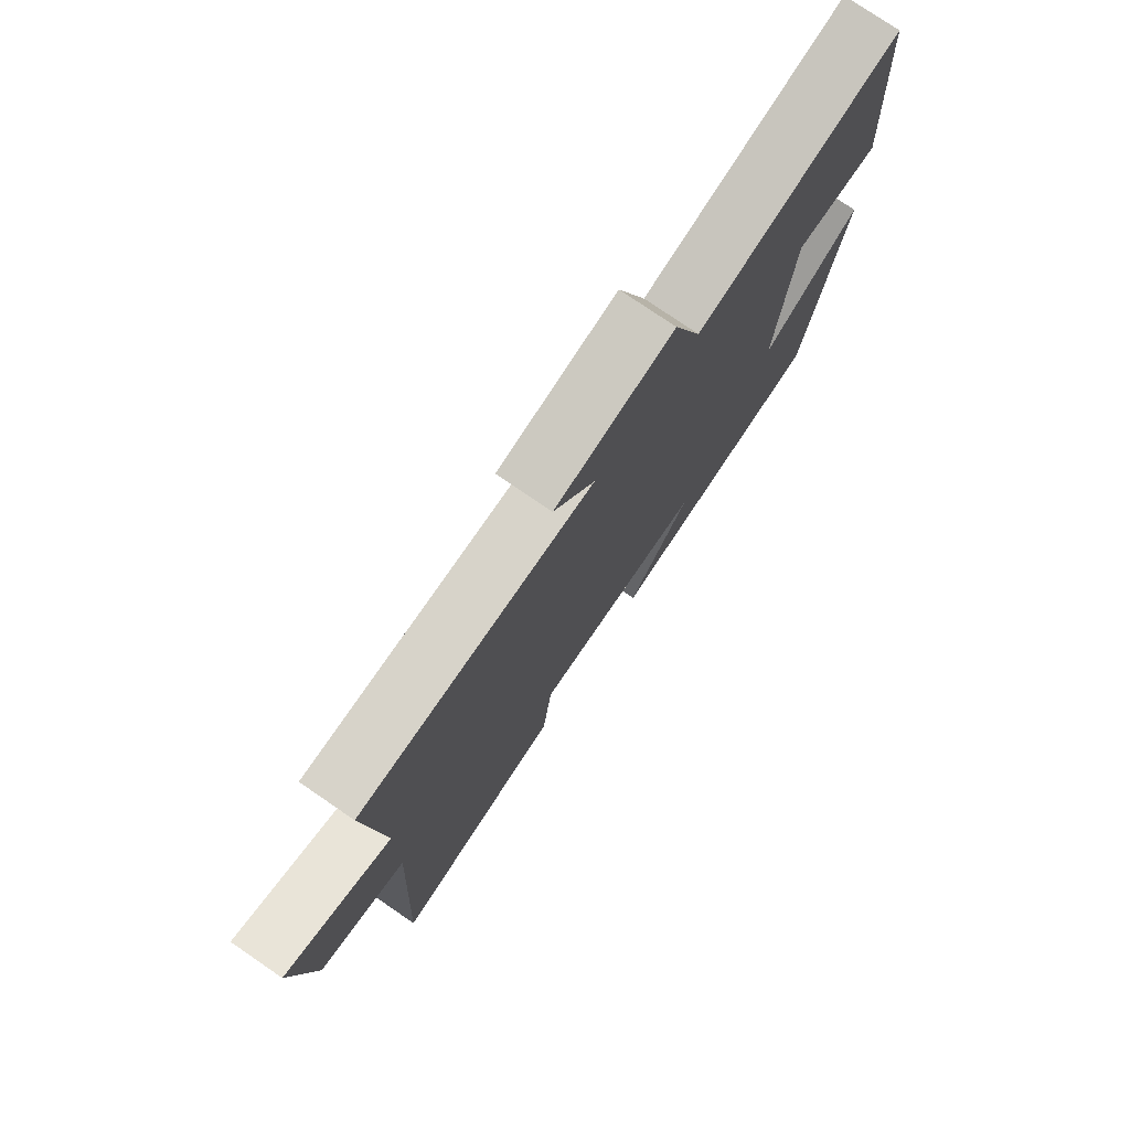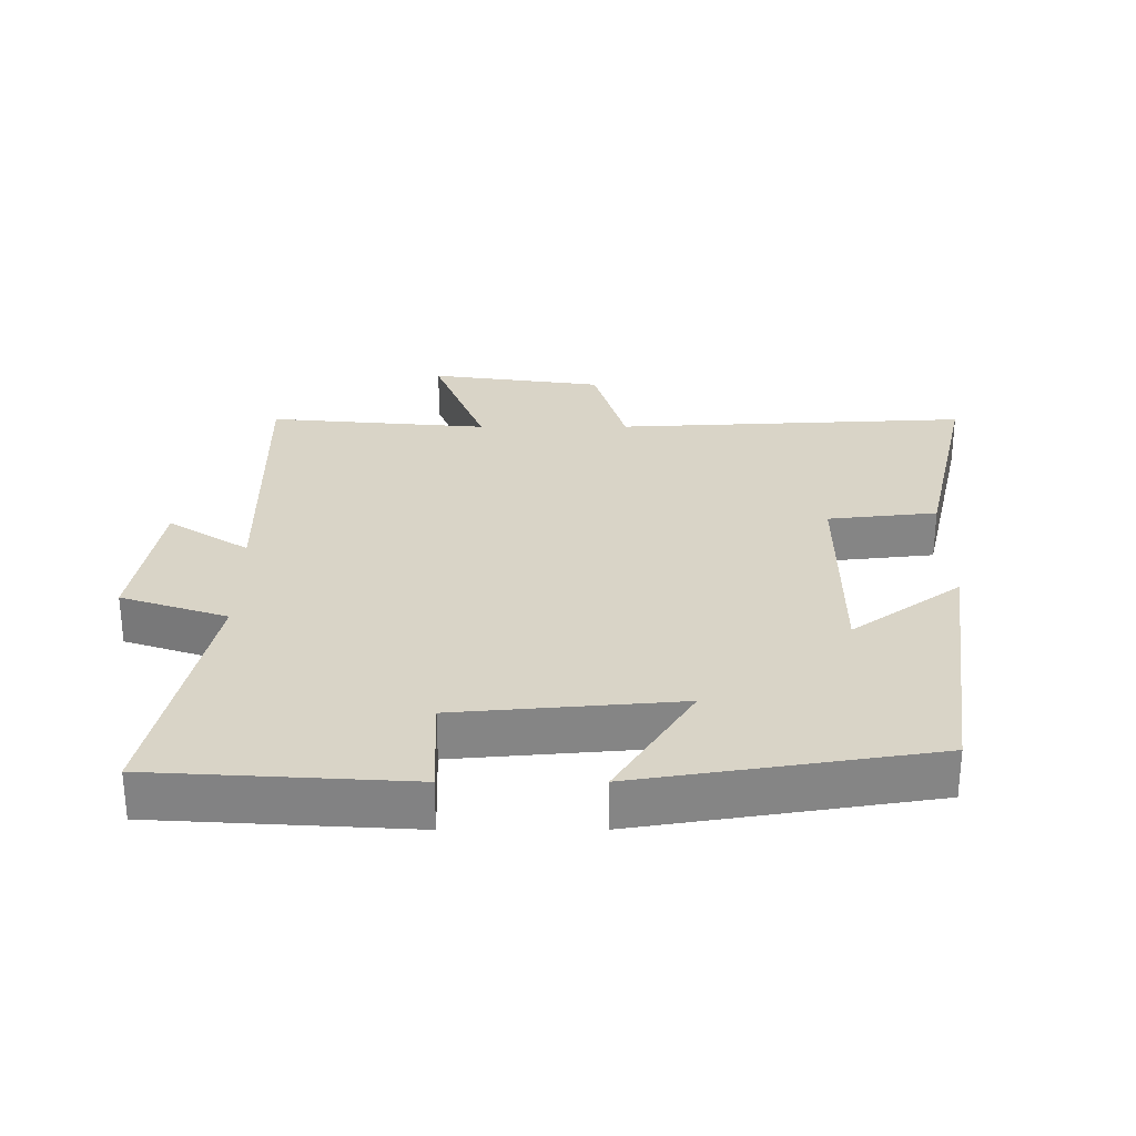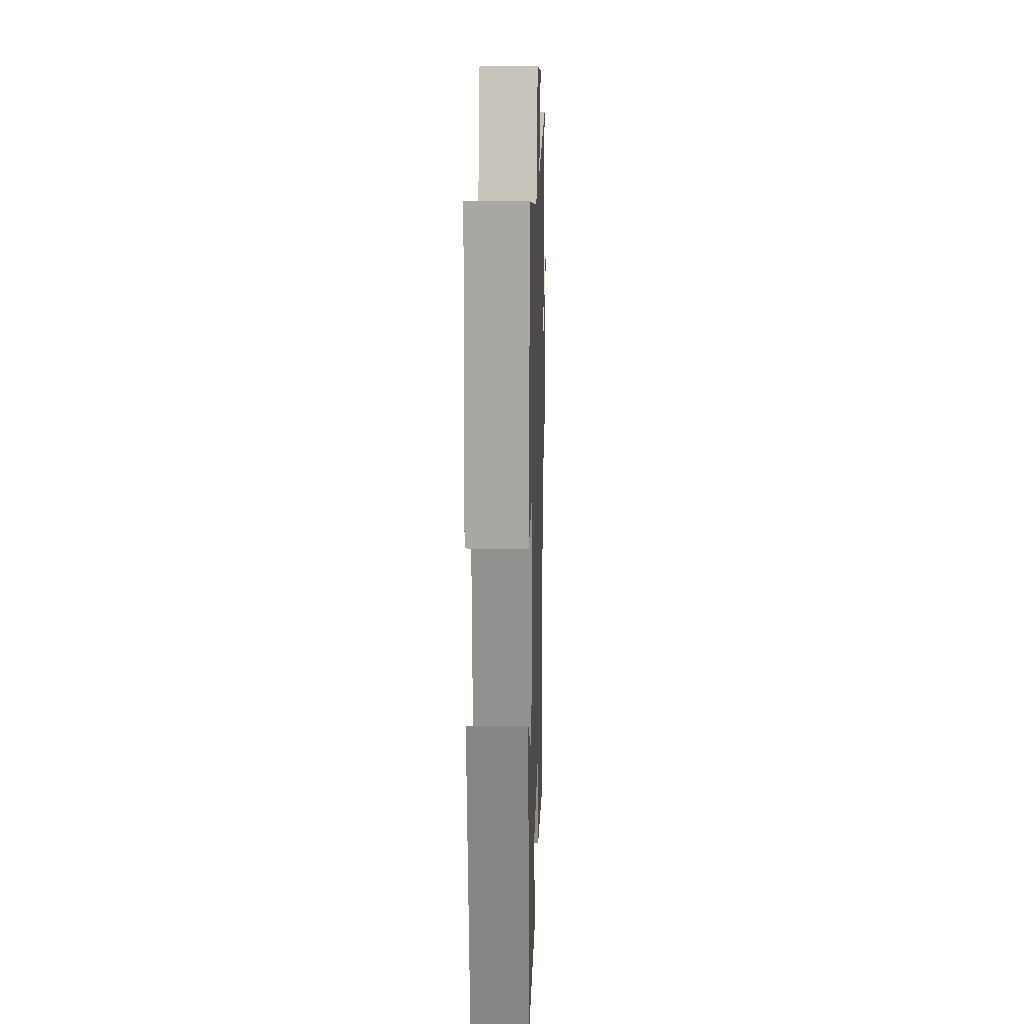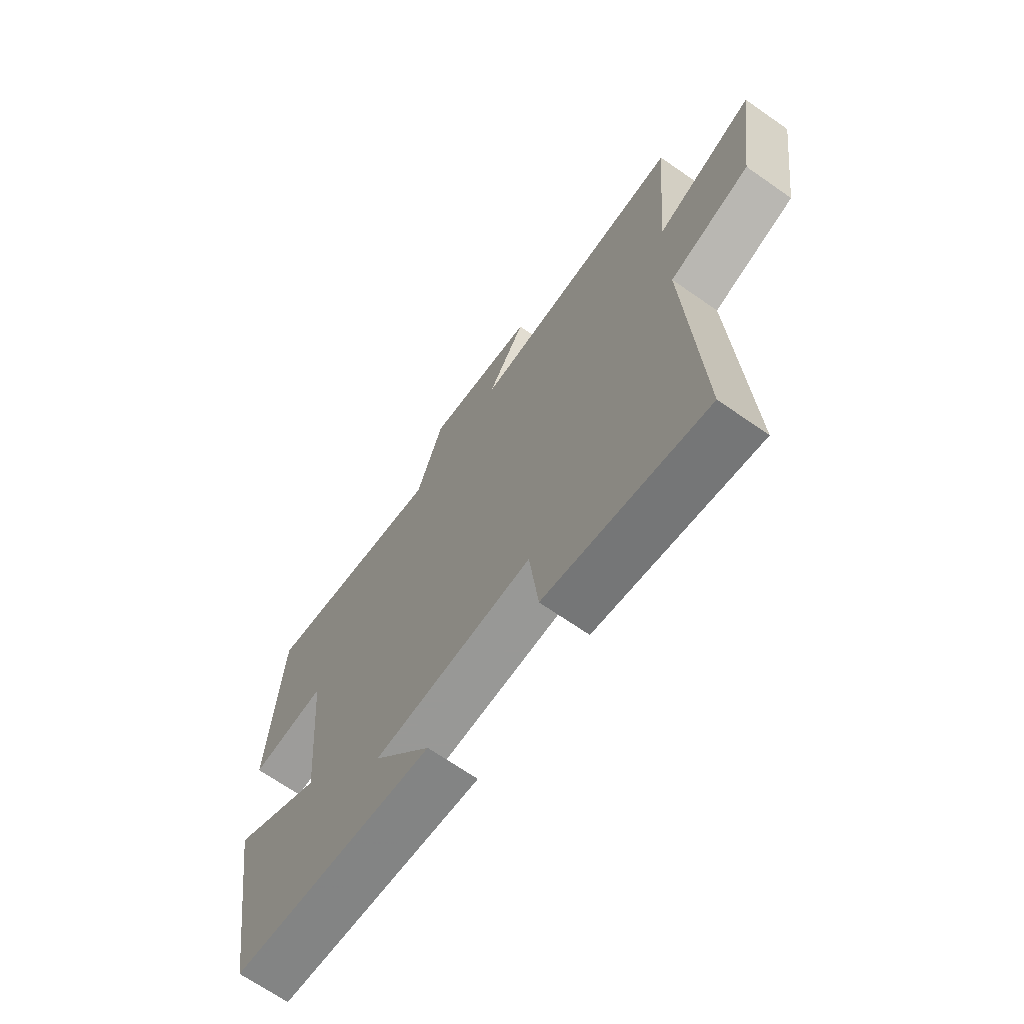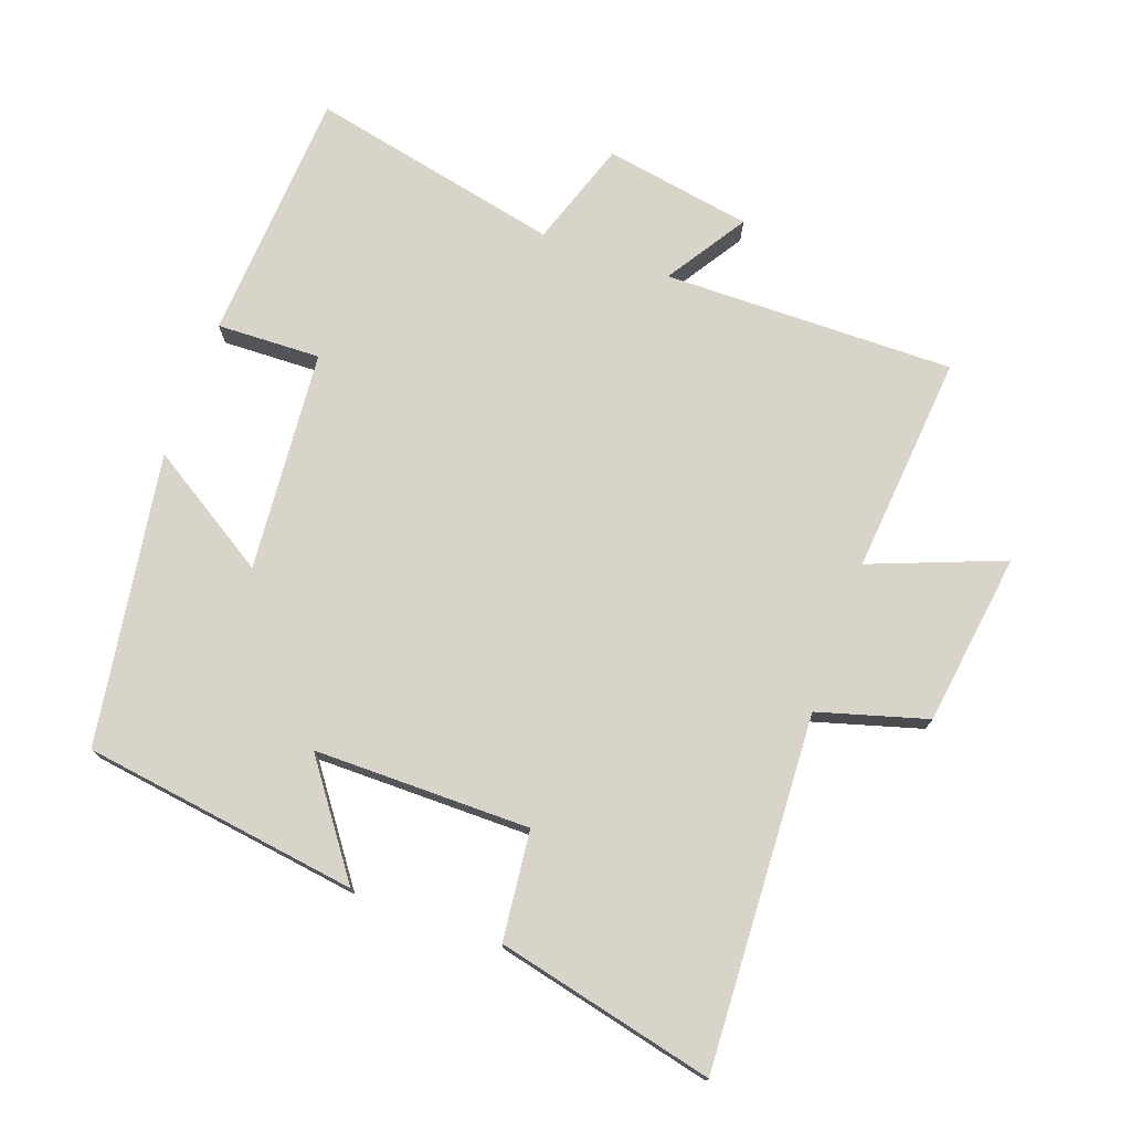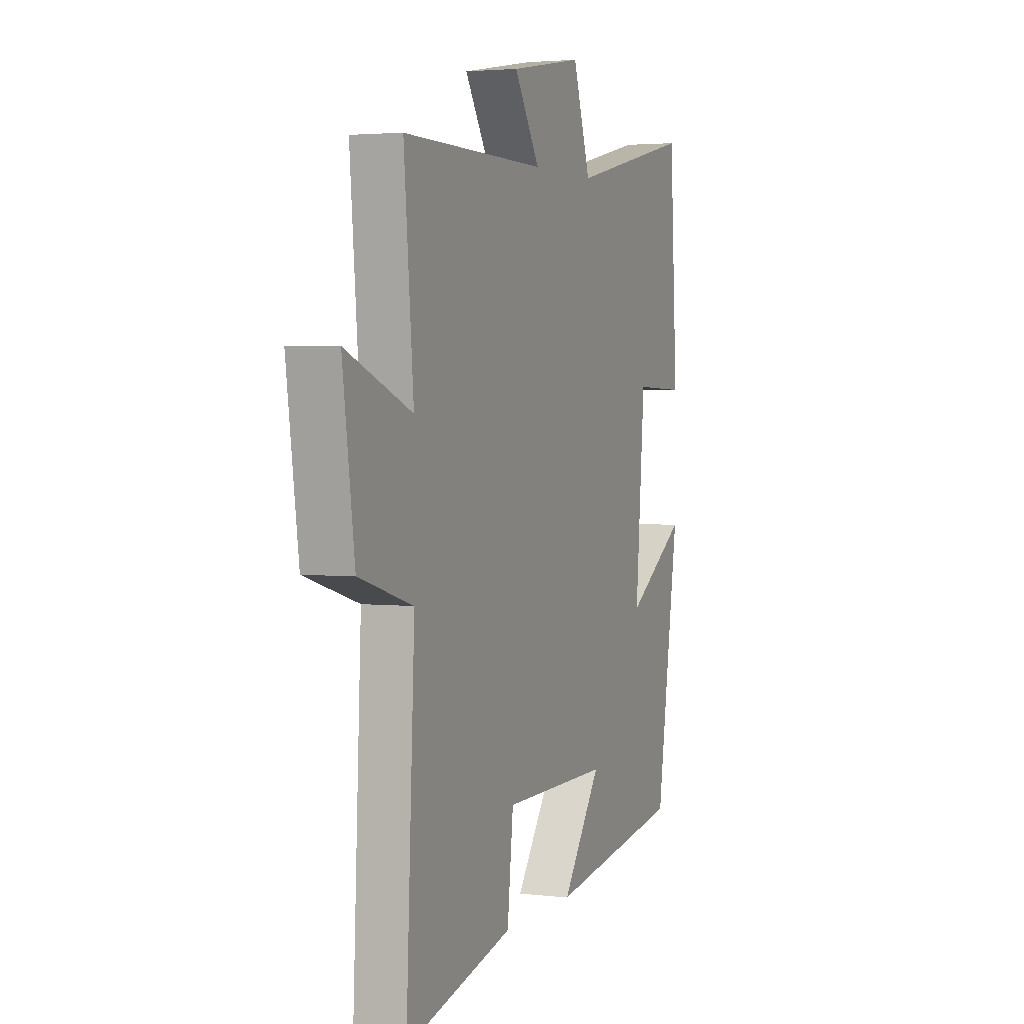
<metadata>
{"format":"obj","ext":"obj","renderer":"f3d","projection":"perspective","resolution":1024,"background":"white","views":[{"elev":76.9,"azim":-55.6,"up":"+Z"},{"elev":28.7,"azim":89.9,"up":"+Y"},{"elev":18.8,"azim":91.6,"up":"+Z"},{"elev":-68.5,"azim":-124.9,"up":"+Z"},{"elev":74.9,"azim":-160.2,"up":"+Y"},{"elev":3.0,"azim":-68.3,"up":"+Z"}]}
</metadata>
<code>
v -0.526 0.07 -0.575
v -0.5 0.07 -0.05
v -0.662 0.07 -0.003
v -0.698 0.07 0.255
v -0.5 0.07 0.178
v -0.529 0.07 0.505
v -0.095 0.07 0.5
v -0.172 0.07 0.62
v 0.048 0.07 0.658
v 0.101 0.07 0.5
v 0.477 0.07 0.582
v 0.5 0.07 0.203
v 0.345 0.07 0.208
v 0.317 0.07 -0.122
v 0.5 0.07 -0.007
v 0.431 0.07 -0.442
v 0.02 0.07 -0.5
v 0.138 0.07 -0.338
v -0.184 0.07 -0.338
v -0.202 0.07 -0.5
v -0.526 0 -0.575
v -0.5 0 -0.05
v -0.662 0 -0.003
v -0.698 0 0.255
v -0.5 0 0.178
v -0.529 0 0.505
v -0.095 0 0.5
v -0.172 0 0.62
v 0.048 0 0.658
v 0.101 0 0.5
v 0.477 0 0.582
v 0.5 0 0.203
v 0.345 0 0.208
v 0.317 0 -0.122
v 0.5 0 -0.007
v 0.431 0 -0.442
v 0.02 0 -0.5
v 0.138 0 -0.338
v -0.184 0 -0.338
v -0.202 0 -0.5
f 19 20 1 2
f 18 19 2
f 15 16 17 18
f 14 15 18
f 13 14 18 2
f 10 11 12 13
f 10 13 2 3
f 7 8 9 10
f 7 10 3
f 5 6 7
f 5 7 3
f 3 4 5
f 22 21 40 39
f 22 39 38
f 38 37 36 35
f 38 35 34
f 22 38 34 33
f 33 32 31 30
f 23 22 33 30
f 30 29 28 27
f 23 30 27
f 27 26 25
f 23 27 25
f 25 24 23
f 1 21 22 2
f 2 22 23 3
f 3 23 24 4
f 4 24 25 5
f 5 25 26 6
f 6 26 27 7
f 7 27 28 8
f 8 28 29 9
f 9 29 30 10
f 10 30 31 11
f 11 31 32 12
f 12 32 33 13
f 13 33 34 14
f 14 34 35 15
f 15 35 36 16
f 16 36 37 17
f 17 37 38 18
f 18 38 39 19
f 19 39 40 20
f 20 40 21 1

</code>
